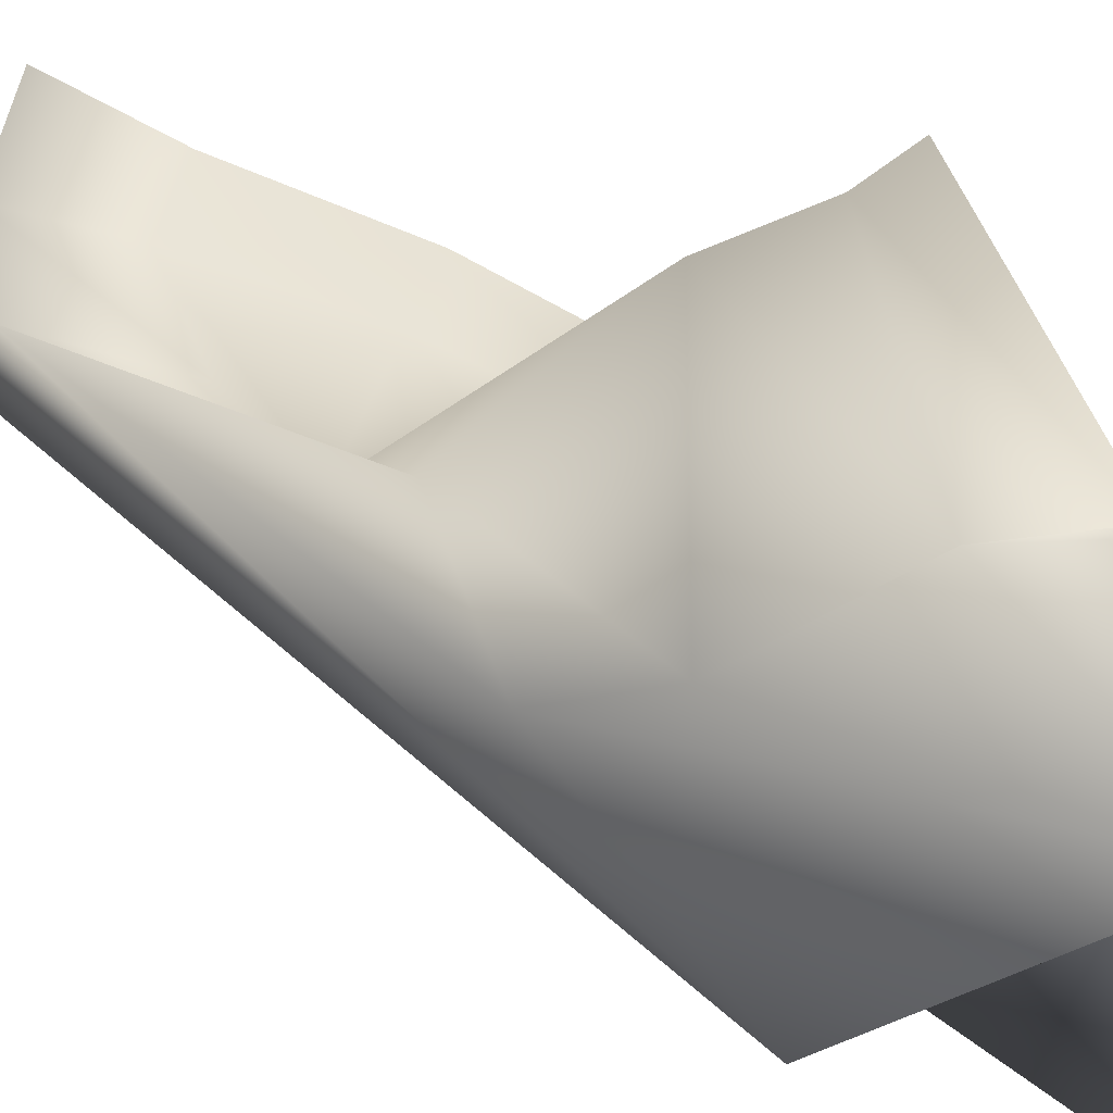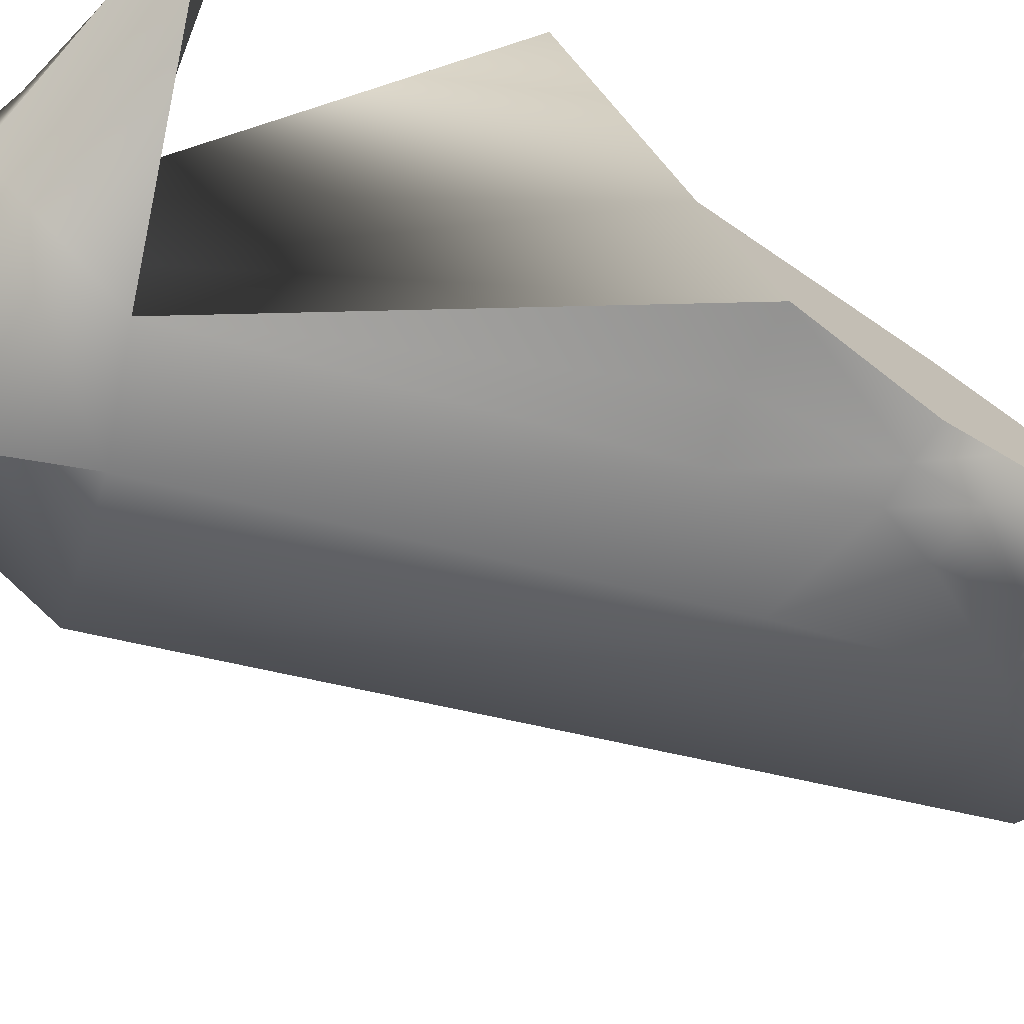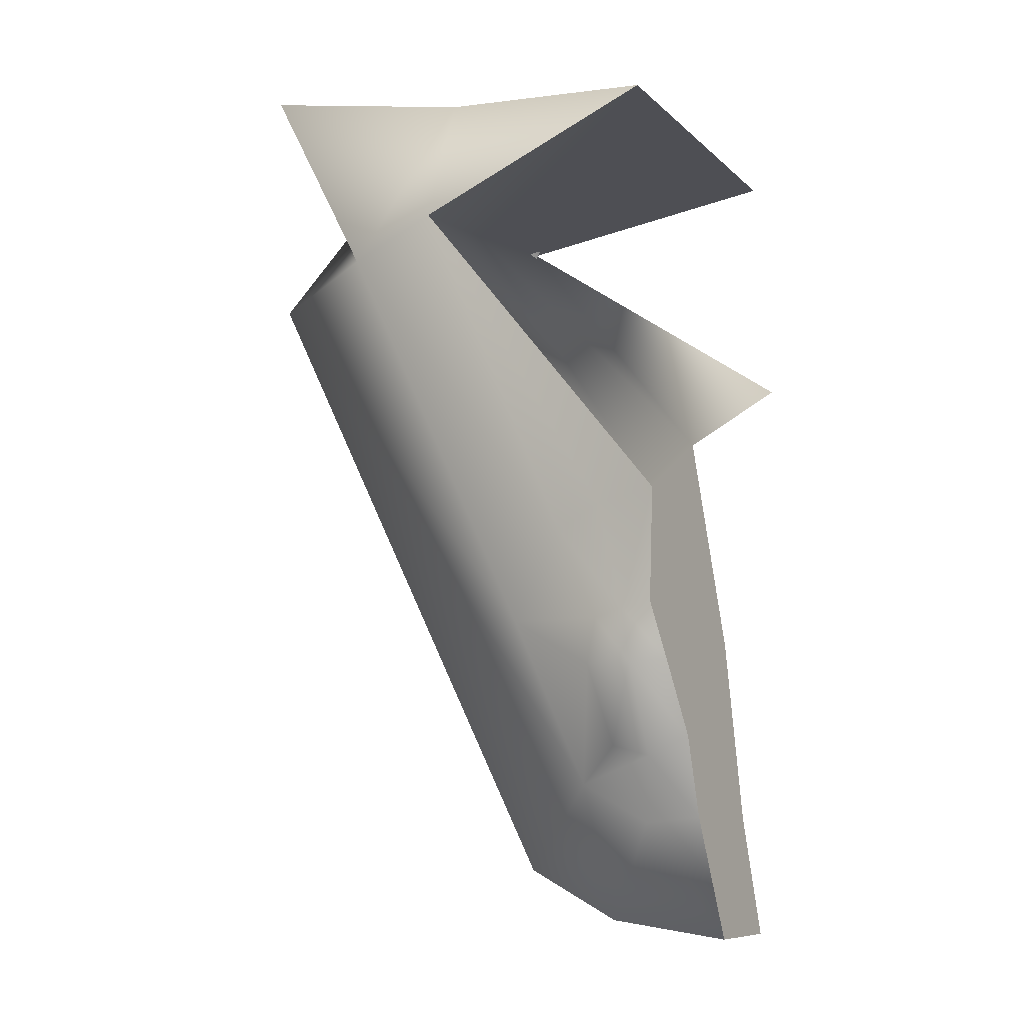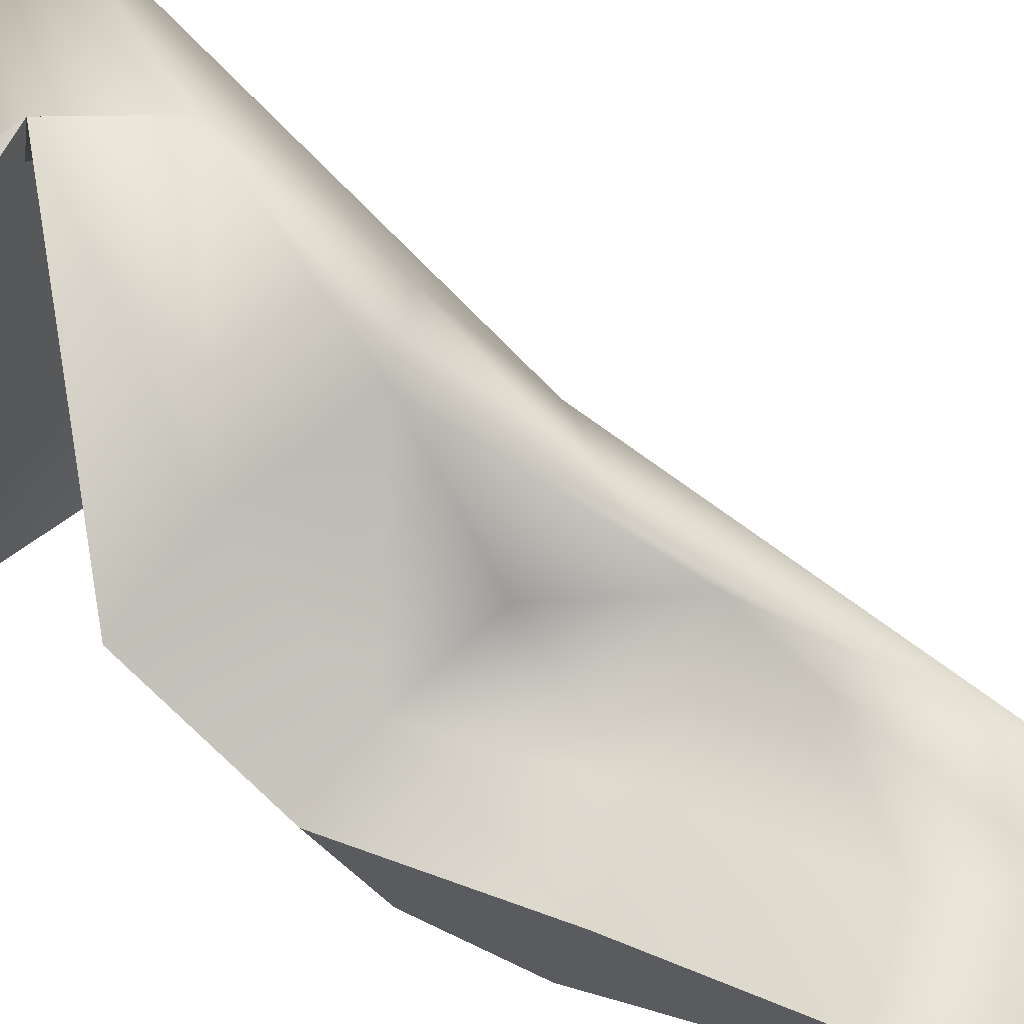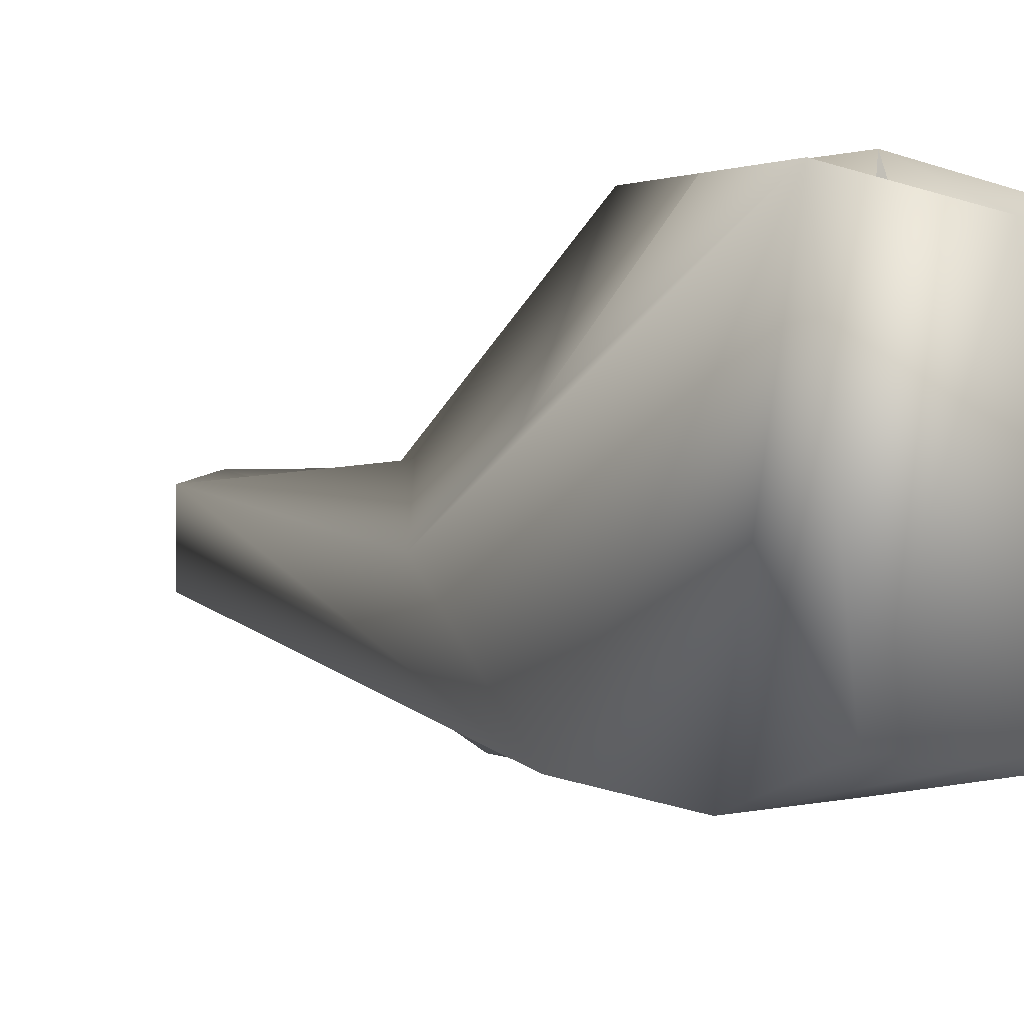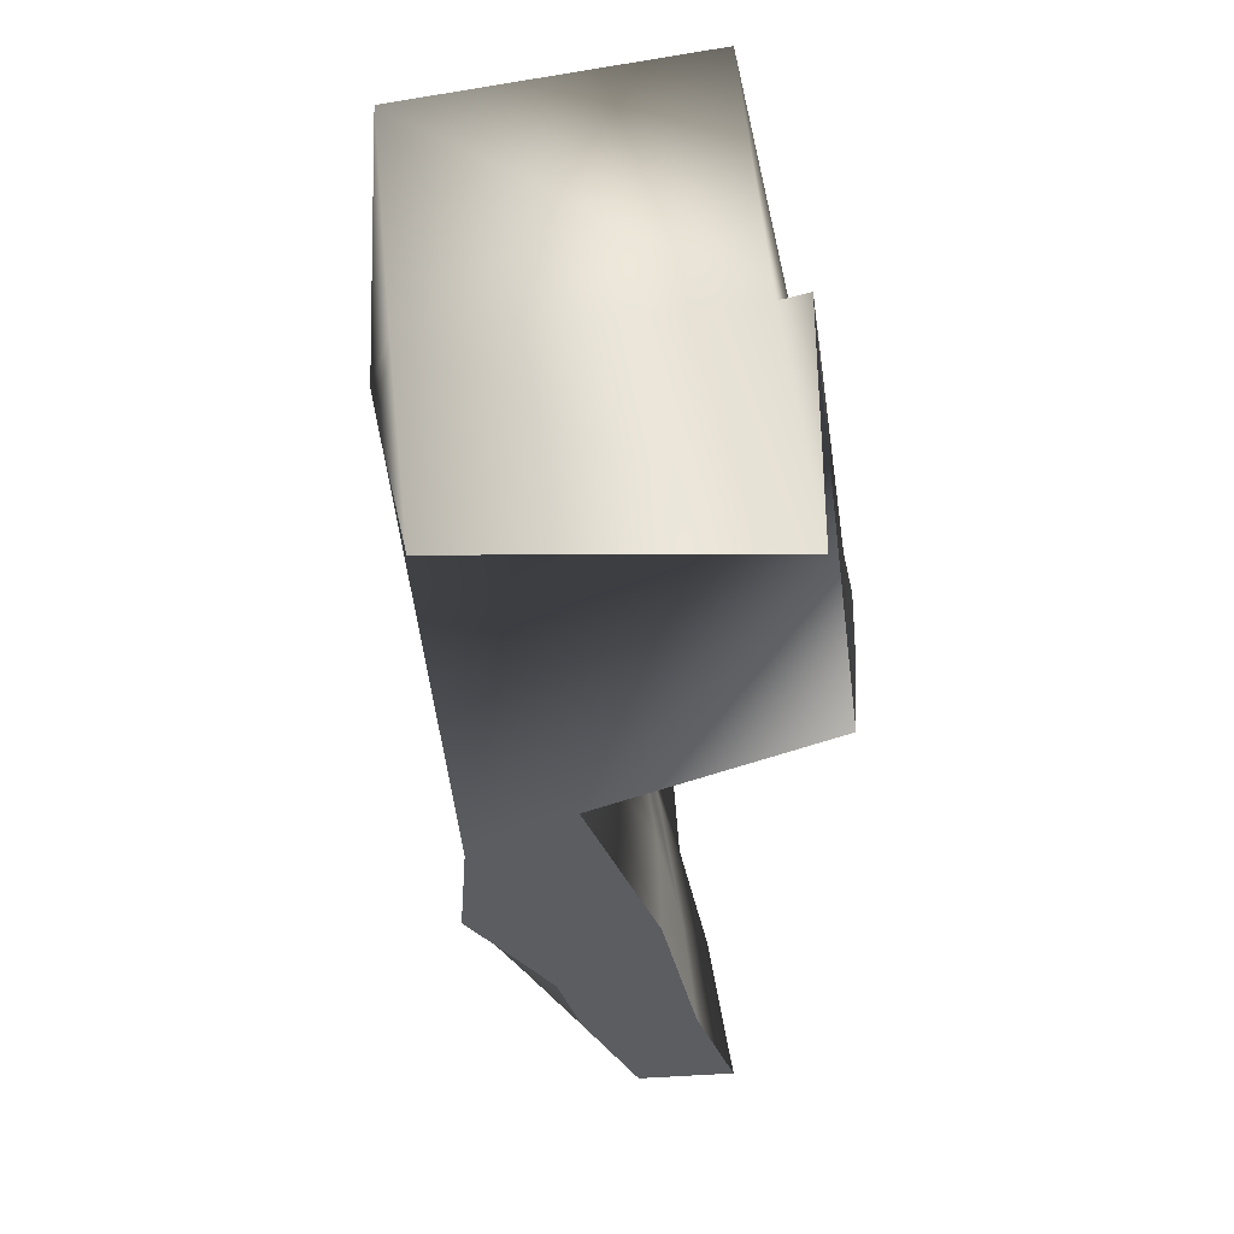
<metadata>
{"format":"obj","ext":"obj","renderer":"f3d","projection":"perspective","resolution":1024,"background":"white","views":[{"elev":38.3,"azim":-69.8,"up":"+Y"},{"elev":-72.6,"azim":52.6,"up":"+Y"},{"elev":-11.9,"azim":29.4,"up":"+Z"},{"elev":69.2,"azim":114.8,"up":"+Y"},{"elev":-8.7,"azim":-43.7,"up":"+Y"},{"elev":52.7,"azim":88.2,"up":"+Z"}]}
</metadata>
<code>
v -0.5223 -3.95 4.237
v -0.4933 -4.136 4.204
v -0.9897 -4.561 5.643
v -0.8134 -4.195 5.172
v -0.3204 -3.886 4.116
v 0 -3.838 4.046
v 0 -4.071 4.033
v -0.2895 -4.088 4.079
v 0 -4.262 4.512
v 0 -4.377 4.686
v -0.06823 -4.442 4.677
v -0.06916 -4.337 4.462
v 0 -4.025 4.76
v 0 -3.935 4.331
v -0.2391 -3.958 4.364
v -0.2241 -4.027 4.78
v -0.0796 -4.45 4.804
v 0 -4.464 4.812
v 0 -4.443 5.091
v -0.1512 -4.432 5.068
v -0.5493 -4.581 5.83
v 0 -4.493 6.097
v -0.5022 -4.533 6.131
v -0.2065 -4.182 5.203
v 0 -4.201 5.243
v -0.2951 -4.238 4.407
v -0.1654 -4.334 4.491
v -0.1838 -4.432 4.679
v -0.4092 -4.38 4.804
v -0.4719 -4.01 4.573
v -0.5771 -4.067 4.797
v -1.029 -4.57 6.236
v -0.7447 -4.611 5.73
v -0.4541 -4.161 5.097
v -0.1595 -4.435 4.788
v -0.2678 -4.416 5.016
v 0 -4.207 4.321
v -0.136 -4.215 4.311
v 0 -3.75 6.072
v -0.7088 -3.715 6.013
v -0.5645 -3.805 6.135
v -0.824 -3.728 5.788
v -1.147 -3.855 6.267
v 0 -3.656 5.512
v -0.2267 -3.631 5.454
v -0.5011 -3.601 5.309
v -0.5966 -4.001 4.949
v -0.8383 -4.045 5.442
v 0 -4.135 4.521
v 0 -4.206 4.724
v 0 -4.291 4.927
v -0.5941 -4.248 5.885
f 1 2 3 4
f 5 6 7 8
f 9 10 11 12
f 13 14 15 16
f 17 18 19 20
f 21 22 23
f 24 25 13 16
f 1 5 8 2
f 26 27 28 29
f 15 30 31 16
f 23 32 33 21
f 34 24 16 31
f 29 28 35 36
f 37 9 12 38
f 26 38 12 27
f 17 20 36 35
f 27 12 11 28
f 35 28 11 17
f 10 18 17 11
f 14 6 5 15
f 5 1 30 15
f 3 2 26 29
f 38 8 7 37
f 39 40 41
f 26 2 8 38
f 41 40 42 43
f 33 3 29 36
f 36 20 21 33
f 20 19 21
f 32 23 41 43
f 23 22 39 41
f 44 25 24 45
f 24 34 46 45
f 46 34 31 47
f 43 42 48
f 1 47 31 30
f 47 1 4 48
f 4 3 43 48
f 43 3 33 32
f 37 7 6 14
f 10 9 49 50
f 19 18 51 25
f 52 40 39 22
f 22 21 52
f 51 18 10 50
f 14 49 9 37
f 50 49 14 13
f 25 51 50 13
f 52 21 19 25
f 25 44 40 52
f 40 44 45
f 42 40 45 46
f 48 42 46 47

</code>
